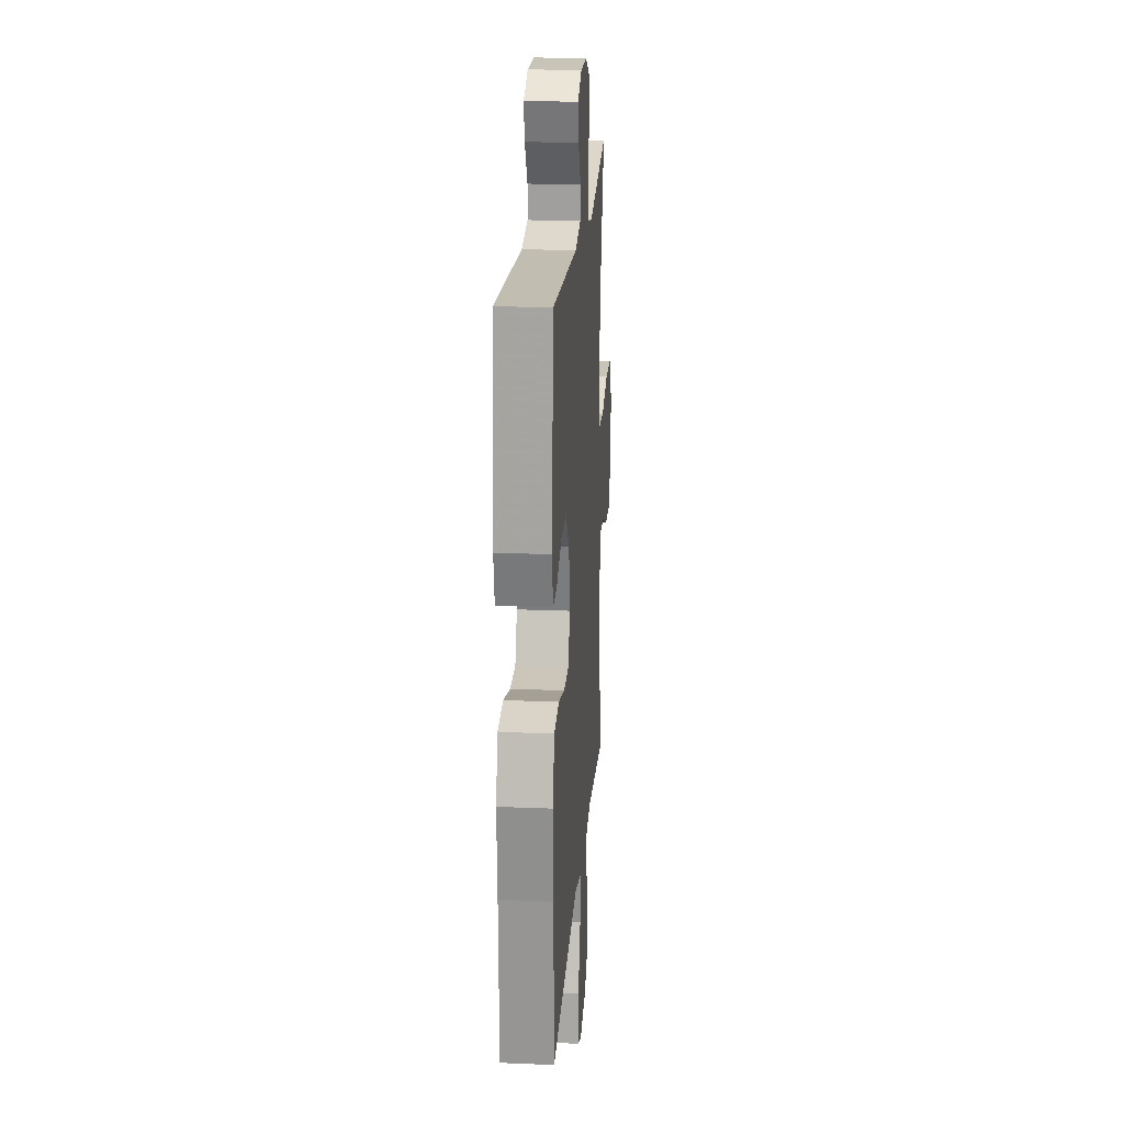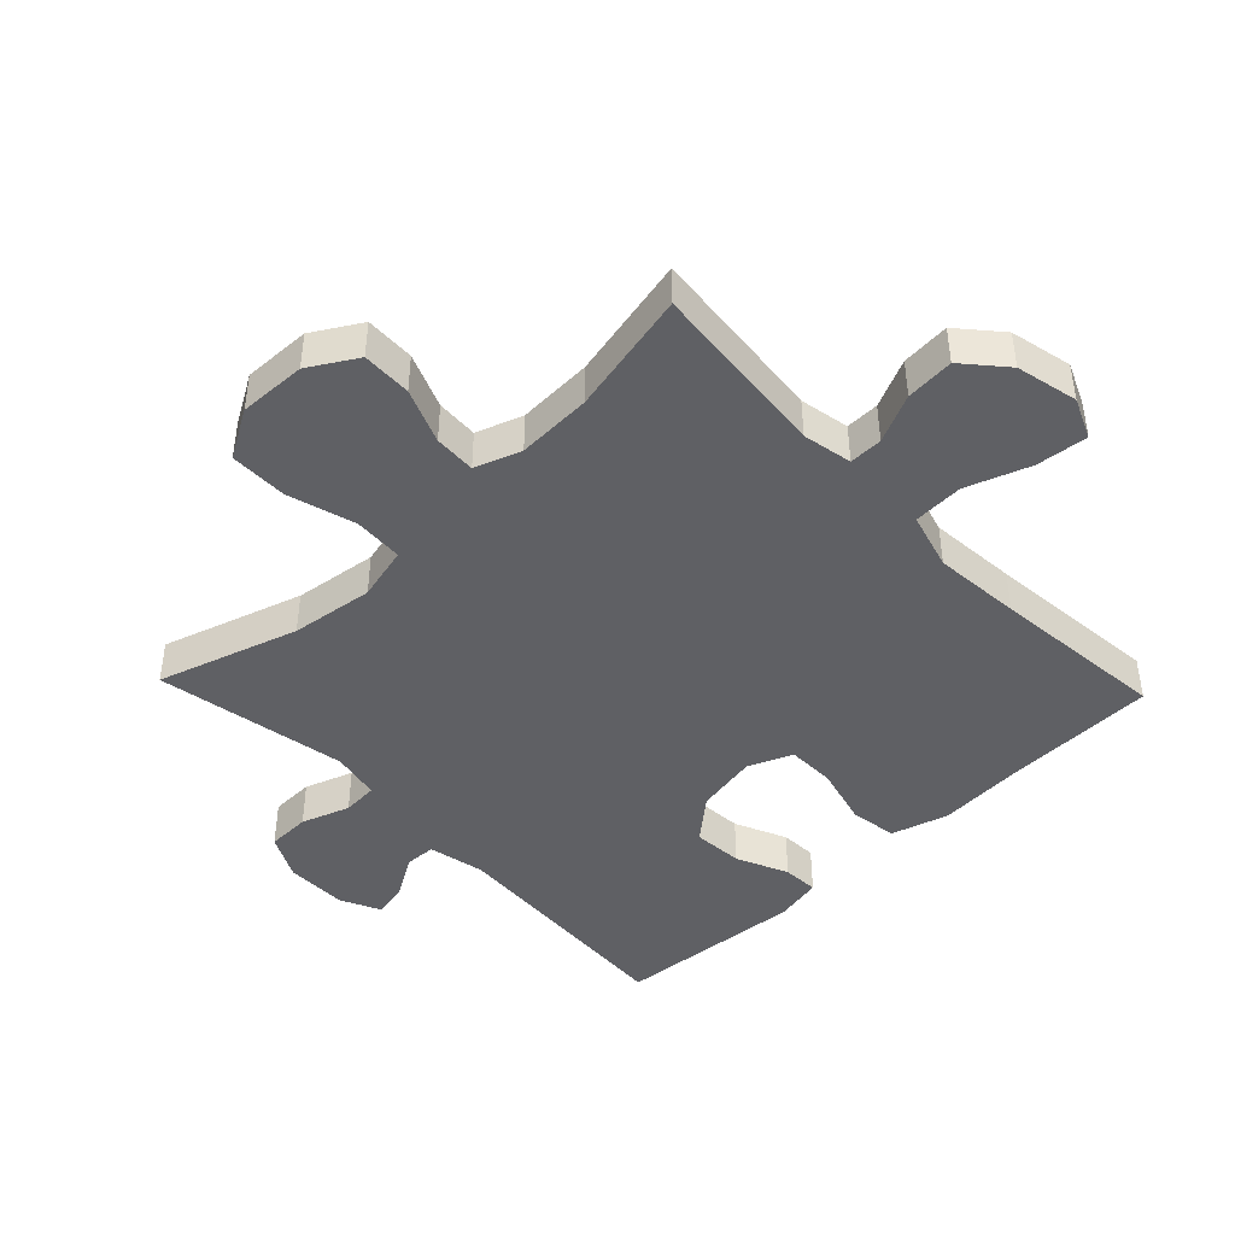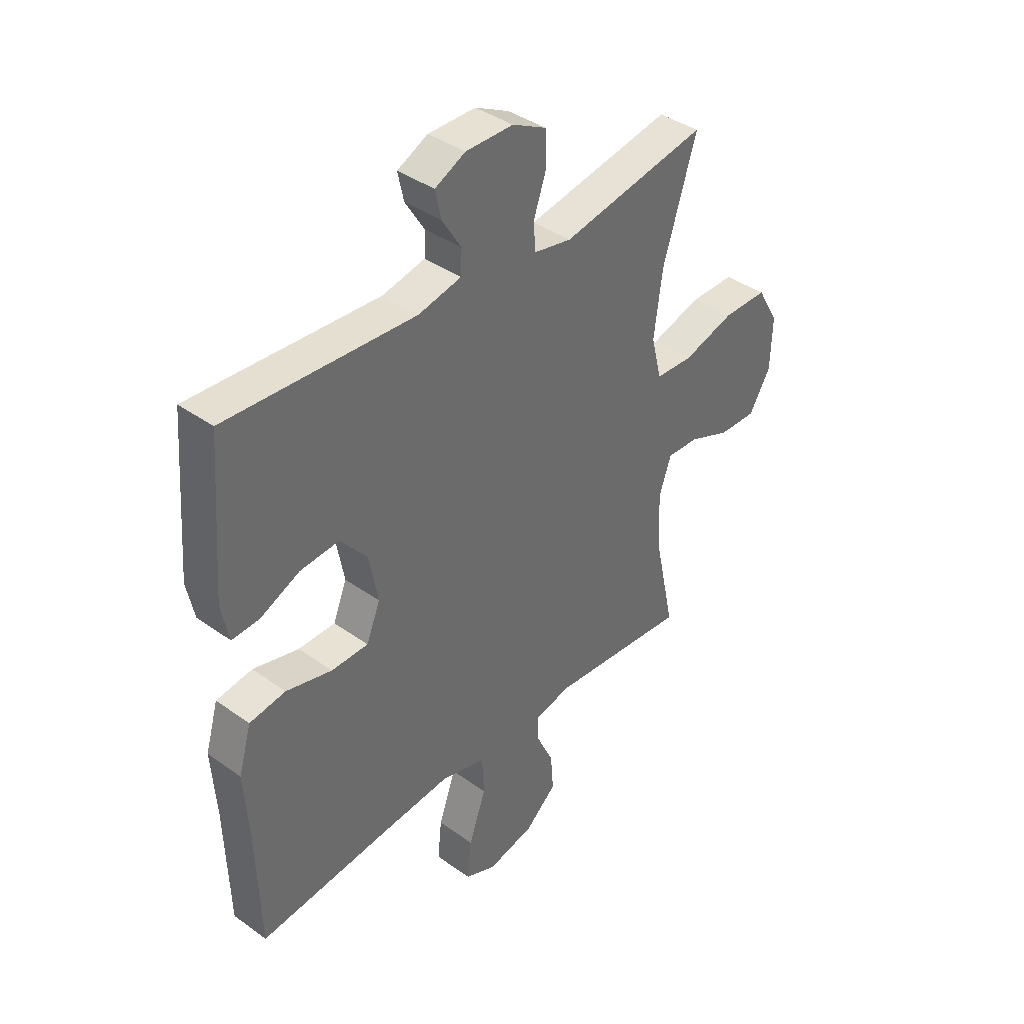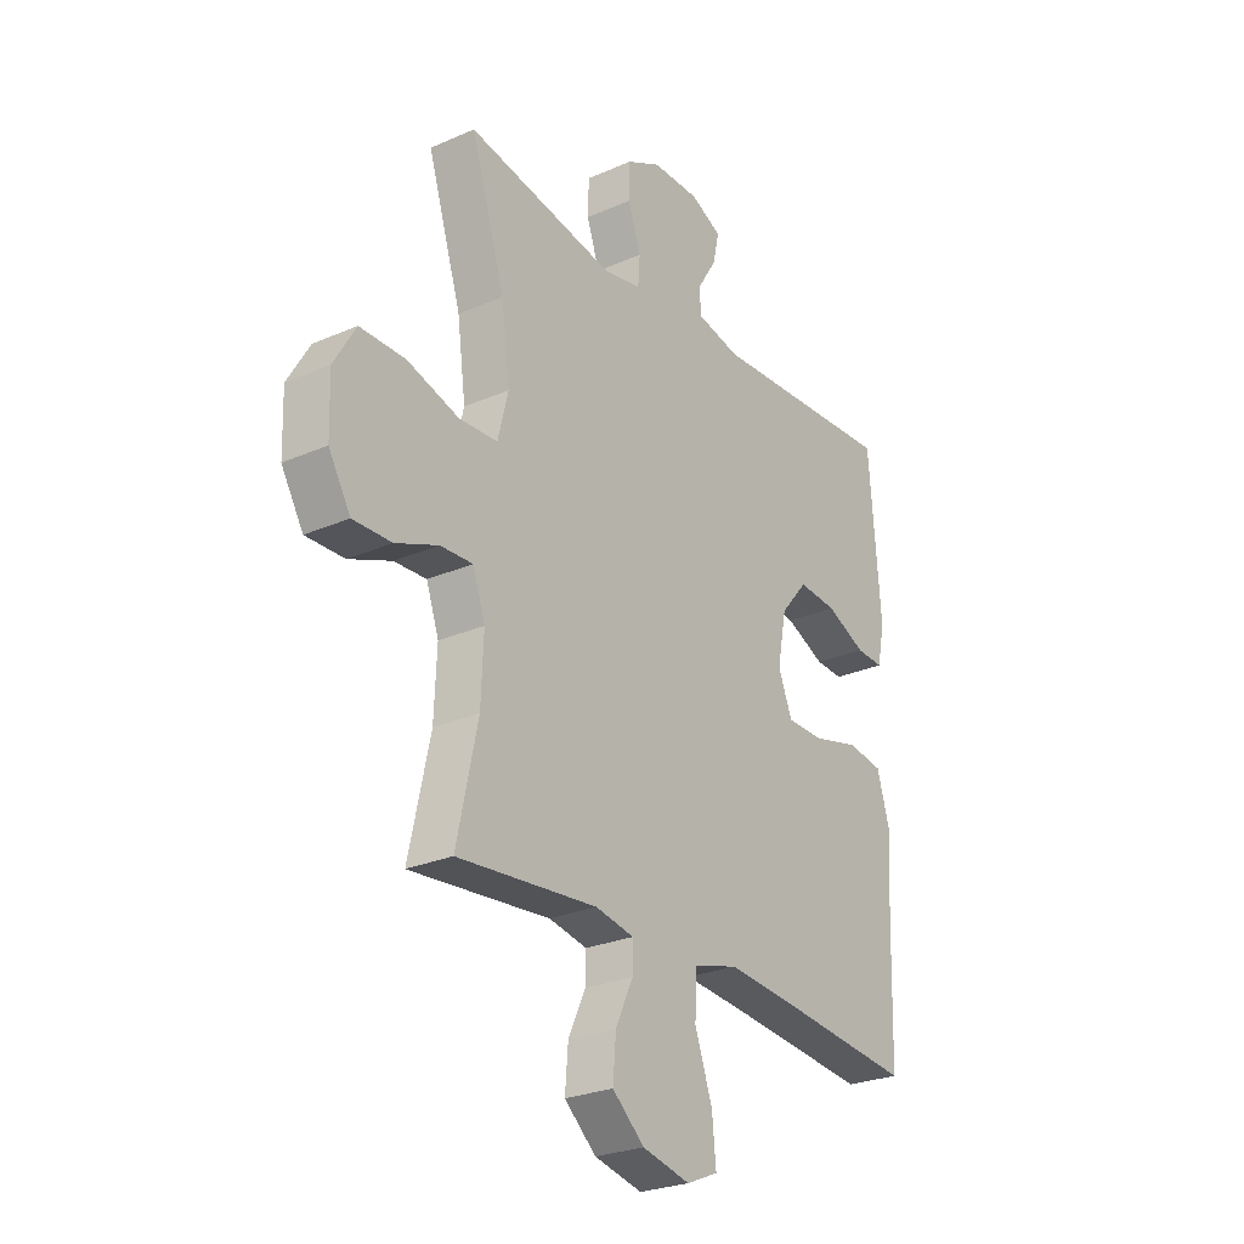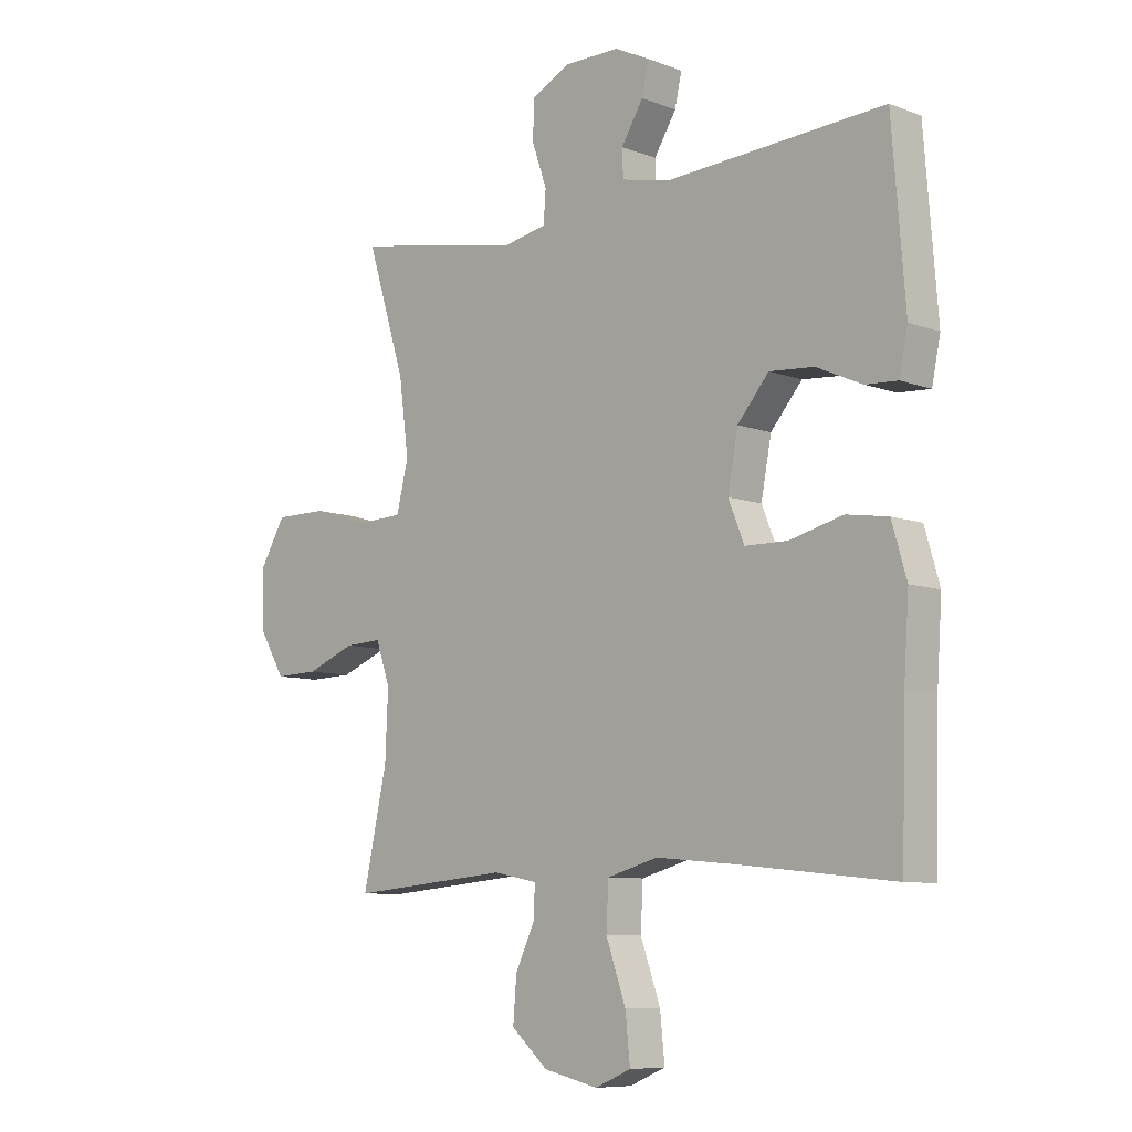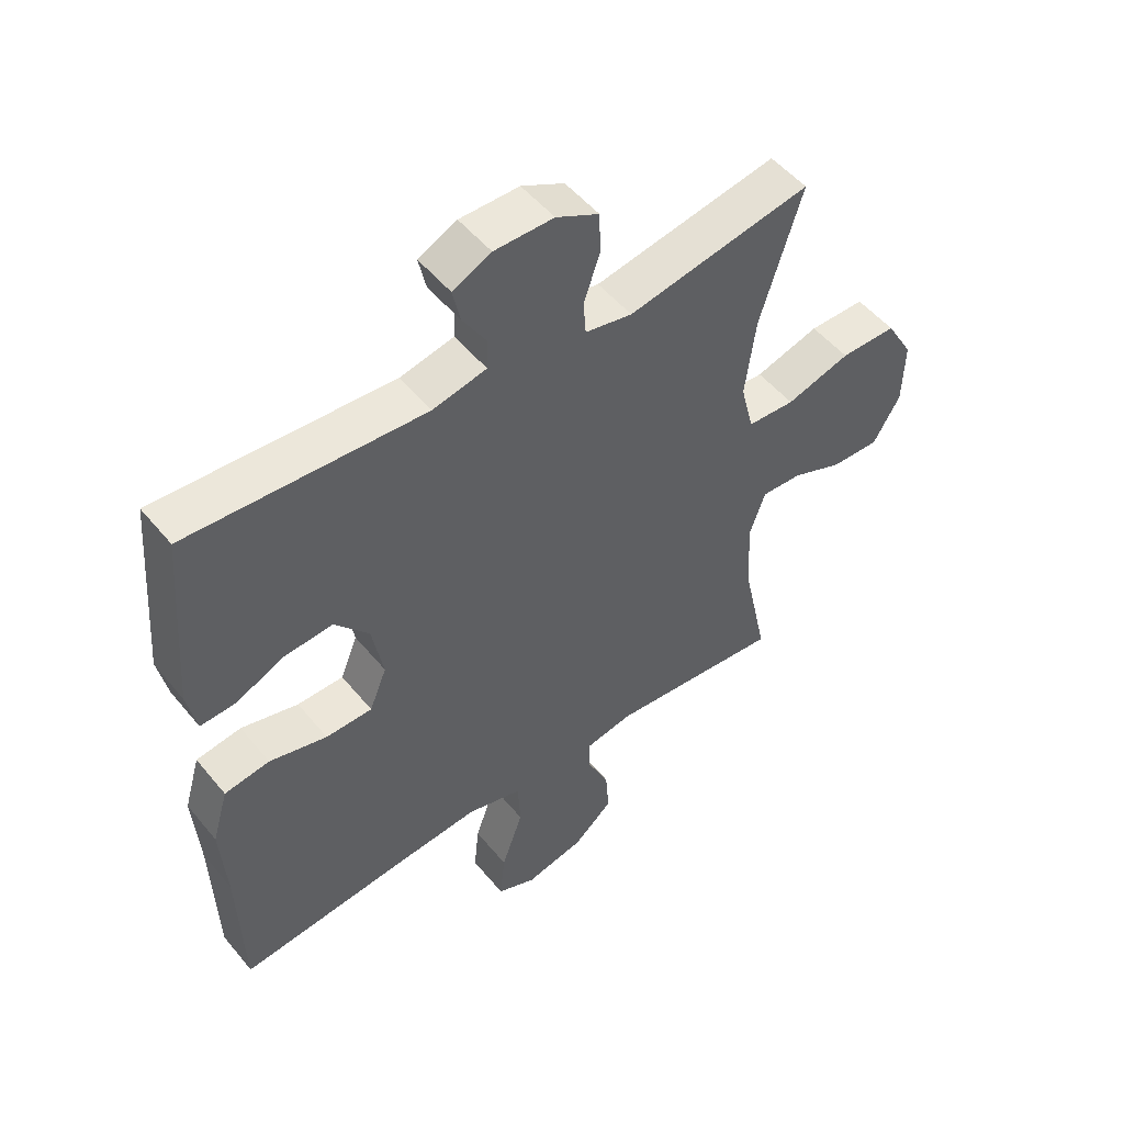
<metadata>
{"format":"obj","ext":"obj","renderer":"f3d","projection":"perspective","resolution":1024,"background":"white","views":[{"elev":20.2,"azim":-85.8,"up":"+Z"},{"elev":-44.2,"azim":133.6,"up":"+Y"},{"elev":39.4,"azim":-48.3,"up":"+Z"},{"elev":-26.3,"azim":124.6,"up":"+Z"},{"elev":-8.3,"azim":-136.0,"up":"+Z"},{"elev":51.2,"azim":-38.0,"up":"+Z"}]}
</metadata>
<code>
v -0.5 0.07 -0.5
v -0.507 0.07 -0.262
v -0.516 0.07 -0.129
v -0.49 0.07 -0.04
v -0.417 0.07 -0.029
v -0.324 0.07 -0.053
v -0.249 0.07 -0.052
v -0.221 0.07 0.017
v -0.239 0.07 0.113
v -0.294 0.07 0.178
v -0.372 0.07 0.172
v -0.452 0.07 0.136
v -0.508 0.07 0.133
v -0.523 0.07 0.206
v -0.5 0.07 0.5
v -0.119 0.07 0.477
v -0.032 0.07 0.496
v -0.03 0.07 0.544
v -0.069 0.07 0.607
v -0.081 0.07 0.662
v -0.019 0.07 0.692
v 0.077 0.07 0.692
v 0.146 0.07 0.657
v 0.148 0.07 0.59
v 0.122 0.07 0.515
v 0.126 0.07 0.46
v 0.202 0.07 0.445
v 0.5 0.07 0.5
v 0.432 0.07 0.282
v 0.415 0.07 0.153
v 0.436 0.07 0.069
v 0.513 0.07 0.065
v 0.617 0.07 0.096
v 0.708 0.07 0.096
v 0.752 0.07 0.021
v 0.749 0.07 -0.084
v 0.705 0.07 -0.158
v 0.628 0.07 -0.156
v 0.543 0.07 -0.122
v 0.478 0.07 -0.119
v 0.453 0.07 -0.191
v 0.458 0.07 -0.307
v 0.5 0.07 -0.5
v 0.219 0.07 -0.474
v 0.142 0.07 -0.489
v 0.143 0.07 -0.541
v 0.178 0.07 -0.616
v 0.184 0.07 -0.691
v 0.12 0.07 -0.747
v 0.024 0.07 -0.769
v -0.039 0.07 -0.742
v -0.031 0.07 -0.662
v 0.004 0.07 -0.563
v 0 0.07 -0.485
v -0.089 0.07 -0.46
v -0.226 0.07 -0.472
v -0.5 0 -0.5
v -0.507 0 -0.262
v -0.516 0 -0.129
v -0.49 0 -0.04
v -0.417 0 -0.029
v -0.324 0 -0.053
v -0.249 0 -0.052
v -0.221 0 0.017
v -0.239 0 0.113
v -0.294 0 0.178
v -0.372 0 0.172
v -0.452 0 0.136
v -0.508 0 0.133
v -0.523 0 0.206
v -0.5 0 0.5
v -0.119 0 0.477
v -0.032 0 0.496
v -0.03 0 0.544
v -0.069 0 0.607
v -0.081 0 0.662
v -0.019 0 0.692
v 0.077 0 0.692
v 0.146 0 0.657
v 0.148 0 0.59
v 0.122 0 0.515
v 0.126 0 0.46
v 0.202 0 0.445
v 0.5 0 0.5
v 0.432 0 0.282
v 0.415 0 0.153
v 0.436 0 0.069
v 0.513 0 0.065
v 0.617 0 0.096
v 0.708 0 0.096
v 0.752 0 0.021
v 0.749 0 -0.084
v 0.705 0 -0.158
v 0.628 0 -0.156
v 0.543 0 -0.122
v 0.478 0 -0.119
v 0.453 0 -0.191
v 0.458 0 -0.307
v 0.5 0 -0.5
v 0.219 0 -0.474
v 0.142 0 -0.489
v 0.143 0 -0.541
v 0.178 0 -0.616
v 0.184 0 -0.691
v 0.12 0 -0.747
v 0.024 0 -0.769
v -0.039 0 -0.742
v -0.031 0 -0.662
v 0.004 0 -0.563
v 0 0 -0.485
v -0.089 0 -0.46
v -0.226 0 -0.472
f 51 52 53
f 50 51 53
f 49 50 53
f 48 49 53
f 47 48 53
f 46 47 53
f 45 46 53 54
f 44 45 54 55
f 42 43 44
f 41 42 44 55
f 37 38 39
f 36 37 39
f 35 36 39
f 34 35 39
f 33 34 39
f 32 33 39
f 31 32 39 40
f 41 55 56
f 40 41 56
f 31 40 56
f 30 31 56
f 23 24 25
f 22 23 25
f 21 22 25
f 20 21 25
f 19 20 25
f 18 19 25
f 17 18 25 26
f 16 17 26
f 16 26 27
f 15 16 27
f 14 15 27
f 13 14 27
f 12 13 27
f 11 12 27
f 4 5 6
f 3 4 6
f 2 3 6
f 2 6 7
f 1 2 7
f 56 1 7
f 30 56 7
f 29 30 7
f 27 28 29
f 11 27 29
f 10 11 29
f 29 7 8
f 29 8 9
f 9 10 29
f 109 108 107
f 109 107 106
f 109 106 105
f 109 105 104
f 109 104 103
f 109 103 102
f 110 109 102 101
f 111 110 101 100
f 100 99 98
f 111 100 98 97
f 95 94 93
f 95 93 92
f 95 92 91
f 95 91 90
f 95 90 89
f 95 89 88
f 96 95 88 87
f 112 111 97
f 112 97 96
f 112 96 87
f 112 87 86
f 81 80 79
f 81 79 78
f 81 78 77
f 81 77 76
f 81 76 75
f 81 75 74
f 82 81 74 73
f 82 73 72
f 83 82 72
f 83 72 71
f 83 71 70
f 83 70 69
f 83 69 68
f 83 68 67
f 62 61 60
f 62 60 59
f 62 59 58
f 63 62 58
f 63 58 57
f 63 57 112
f 63 112 86
f 63 86 85
f 85 84 83
f 85 83 67
f 85 67 66
f 64 63 85
f 65 64 85
f 85 66 65
f 1 57 58 2
f 2 58 59 3
f 3 59 60 4
f 4 60 61 5
f 5 61 62 6
f 6 62 63 7
f 7 63 64 8
f 8 64 65 9
f 9 65 66 10
f 10 66 67 11
f 11 67 68 12
f 12 68 69 13
f 13 69 70 14
f 14 70 71 15
f 15 71 72 16
f 16 72 73 17
f 17 73 74 18
f 18 74 75 19
f 19 75 76 20
f 20 76 77 21
f 21 77 78 22
f 22 78 79 23
f 23 79 80 24
f 24 80 81 25
f 25 81 82 26
f 26 82 83 27
f 27 83 84 28
f 28 84 85 29
f 29 85 86 30
f 30 86 87 31
f 31 87 88 32
f 32 88 89 33
f 33 89 90 34
f 34 90 91 35
f 35 91 92 36
f 36 92 93 37
f 37 93 94 38
f 38 94 95 39
f 39 95 96 40
f 40 96 97 41
f 41 97 98 42
f 42 98 99 43
f 43 99 100 44
f 44 100 101 45
f 45 101 102 46
f 46 102 103 47
f 47 103 104 48
f 48 104 105 49
f 49 105 106 50
f 50 106 107 51
f 51 107 108 52
f 52 108 109 53
f 53 109 110 54
f 54 110 111 55
f 55 111 112 56
f 56 112 57 1

</code>
